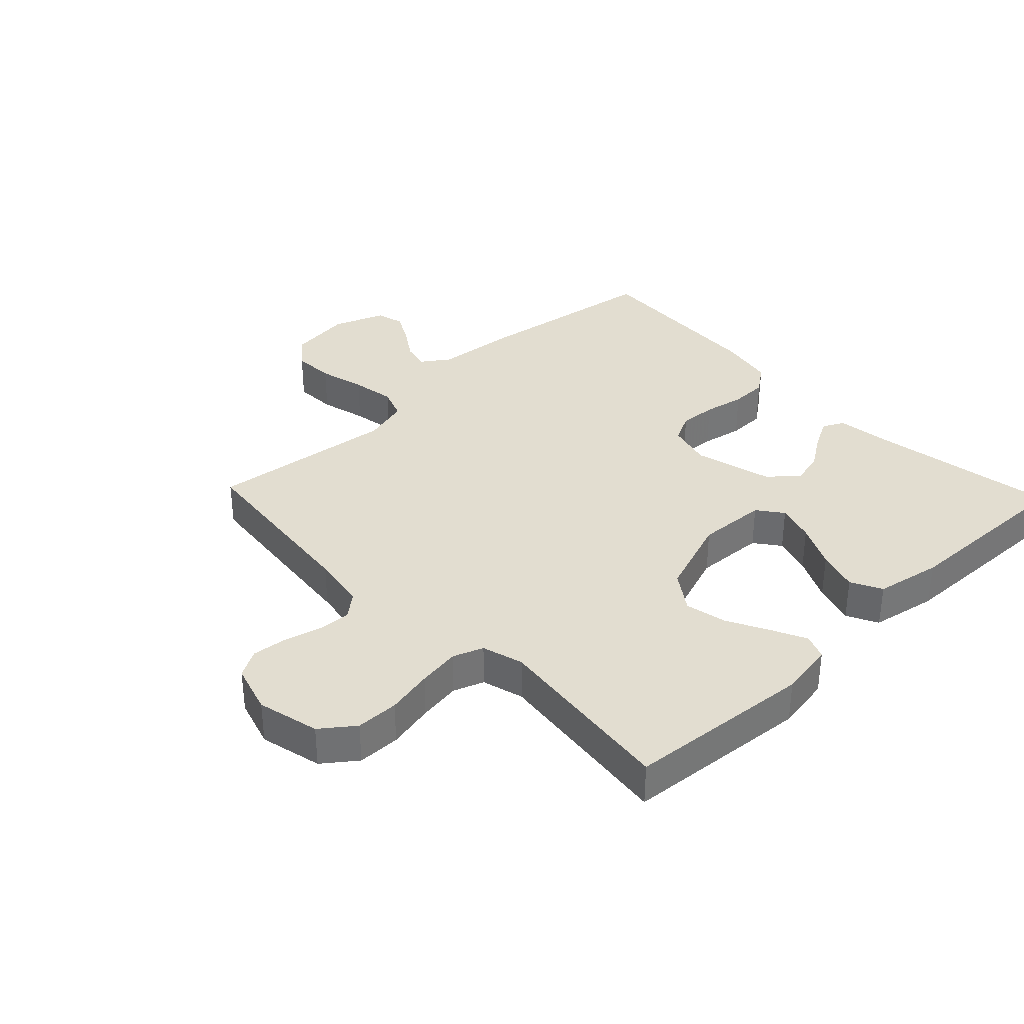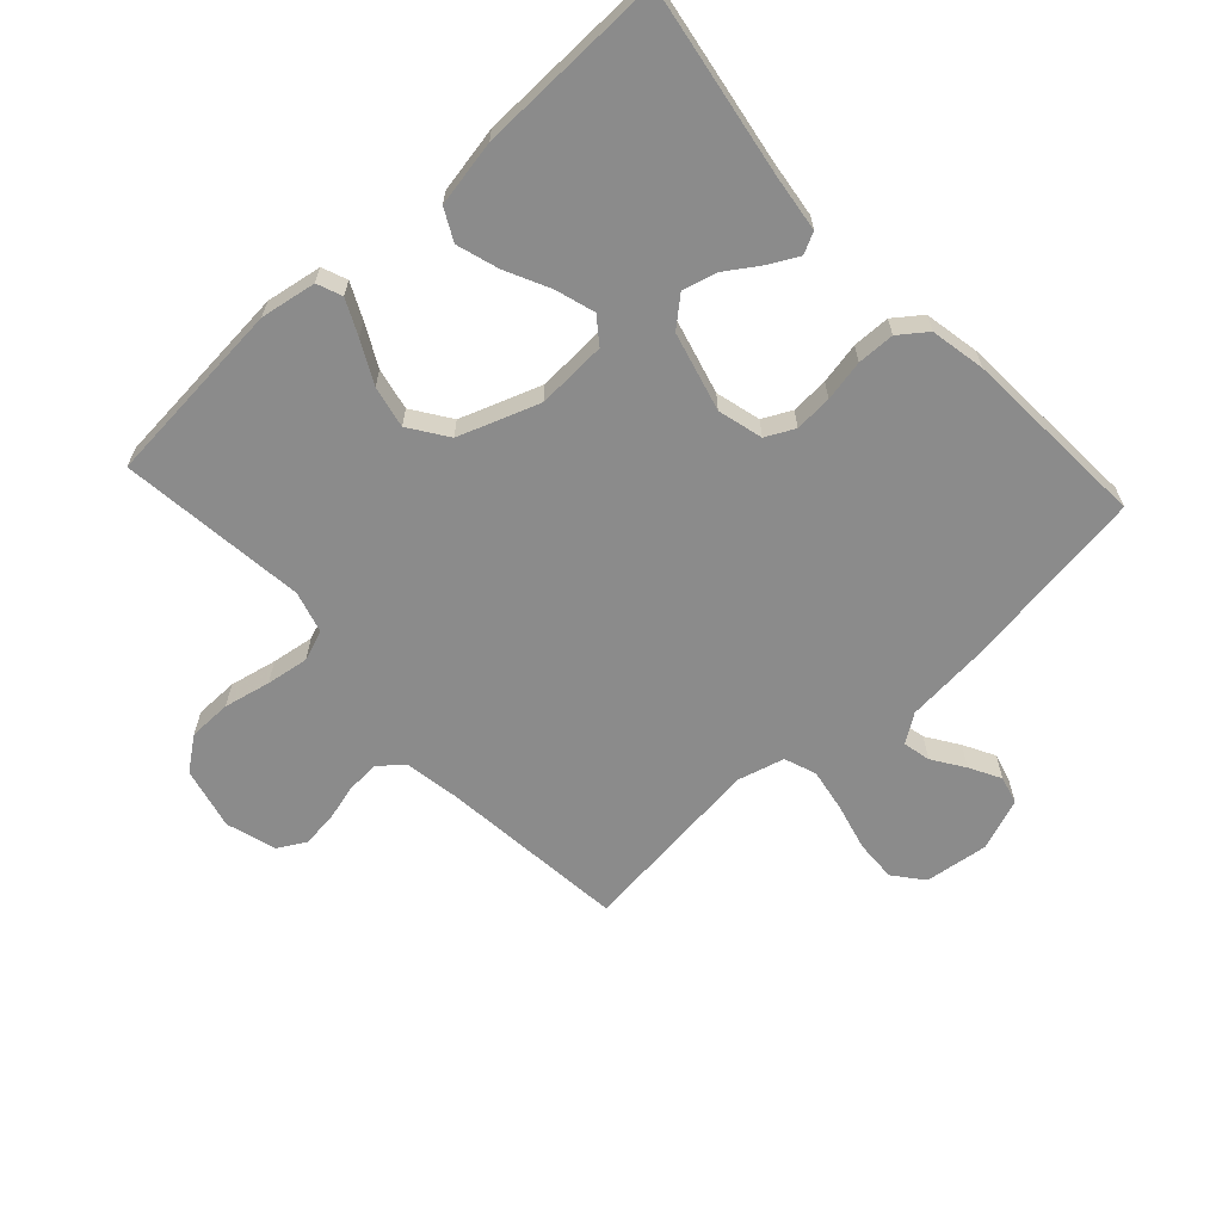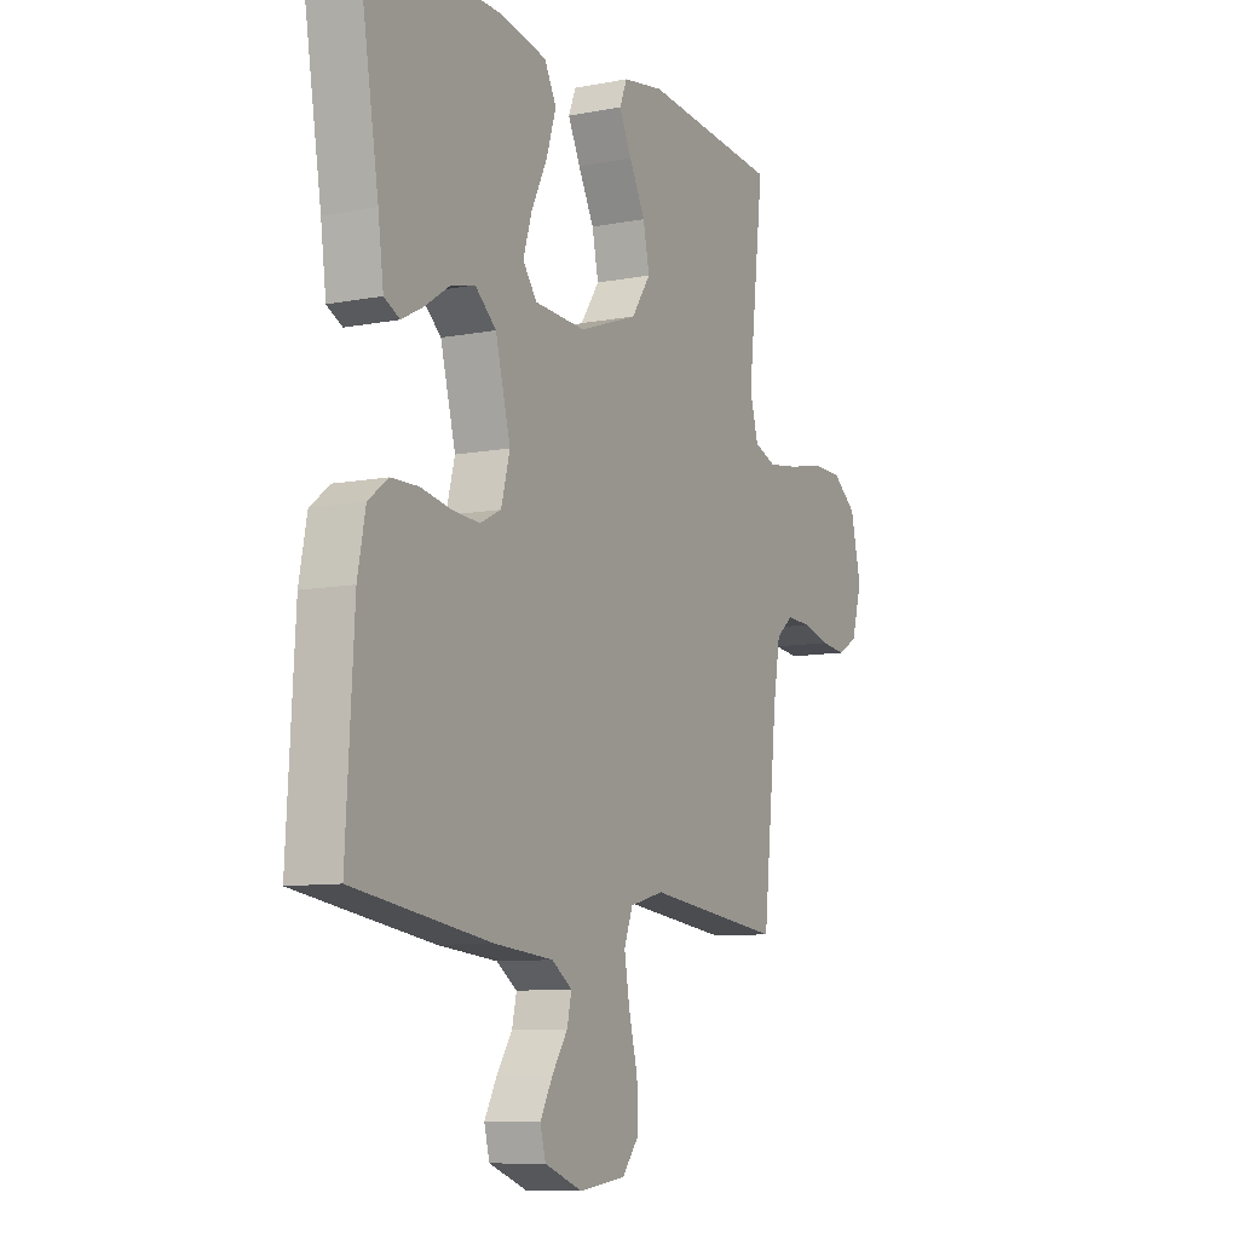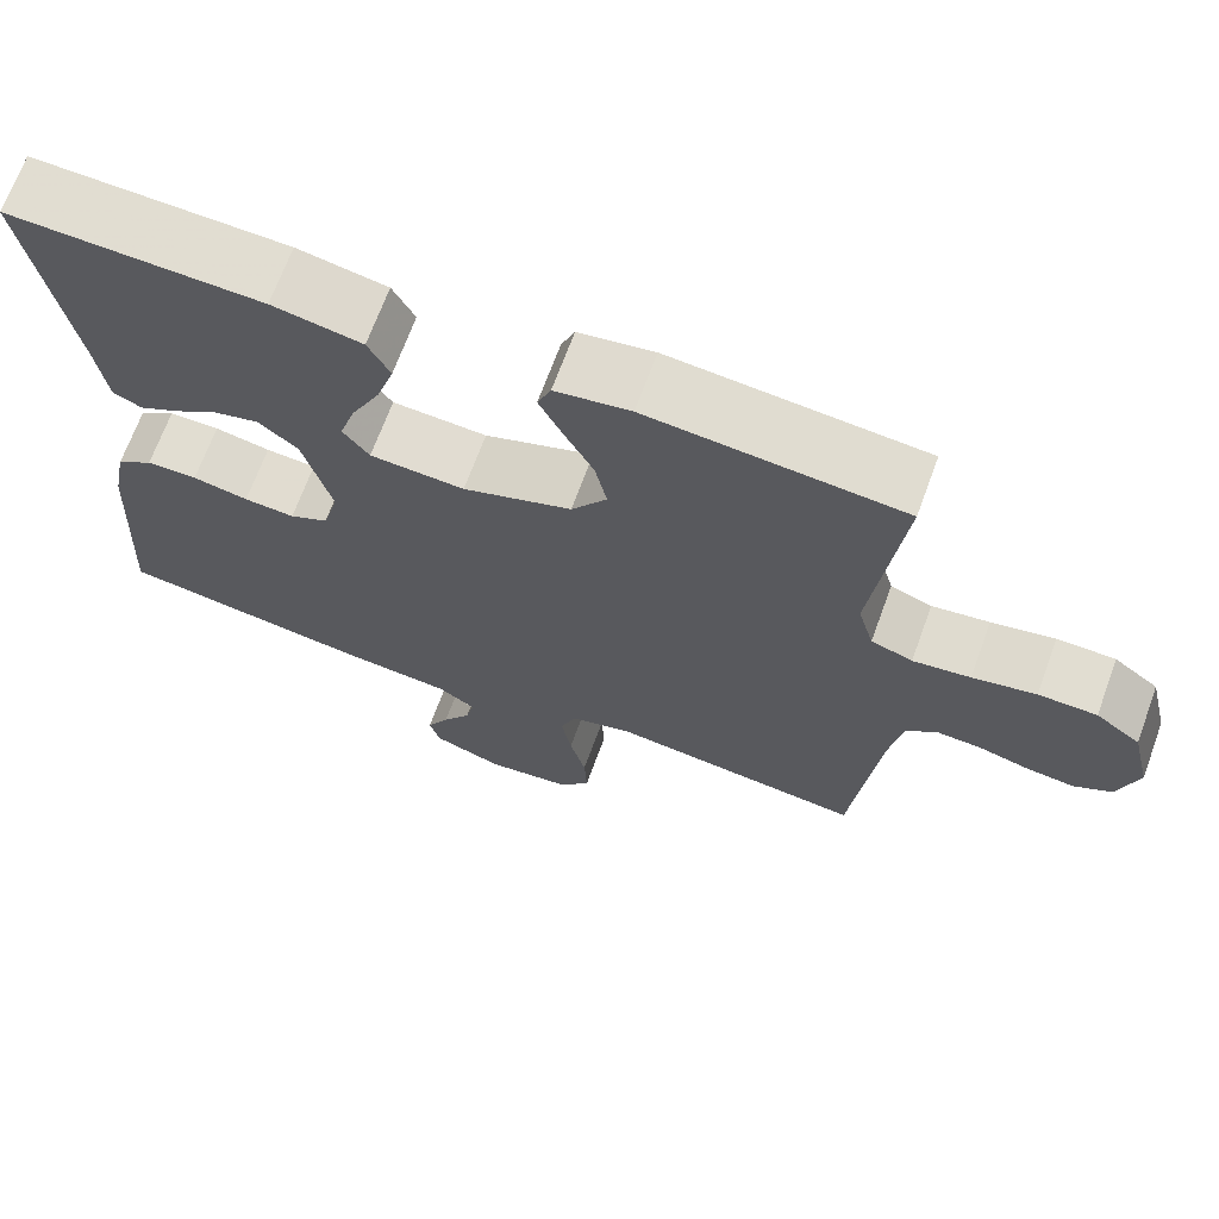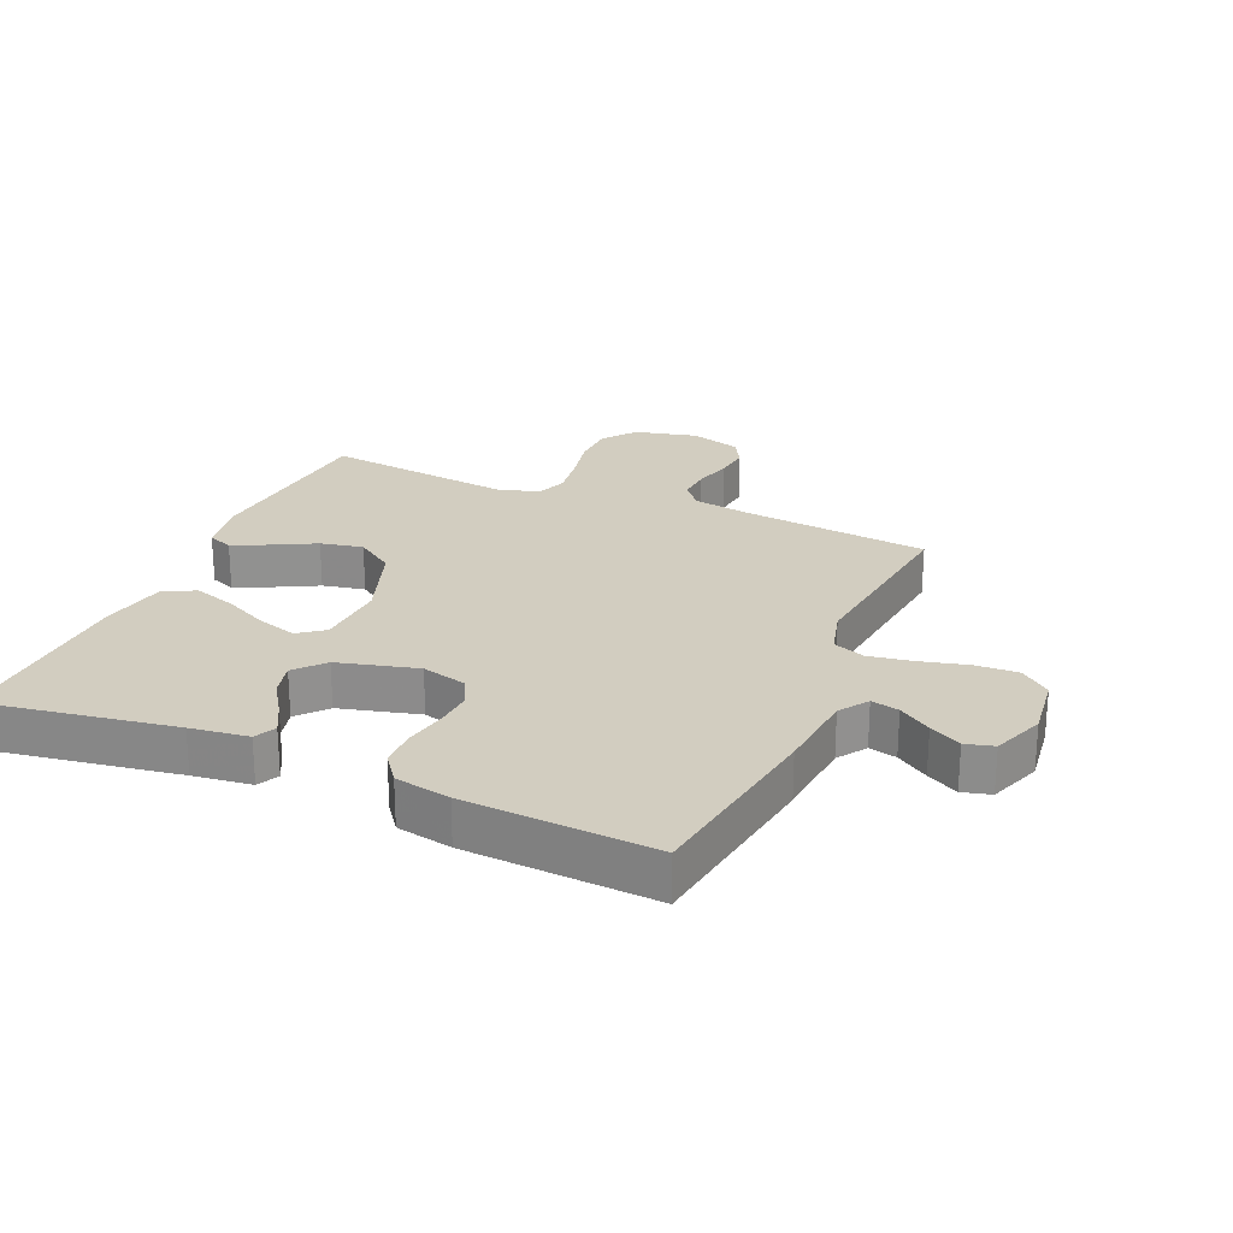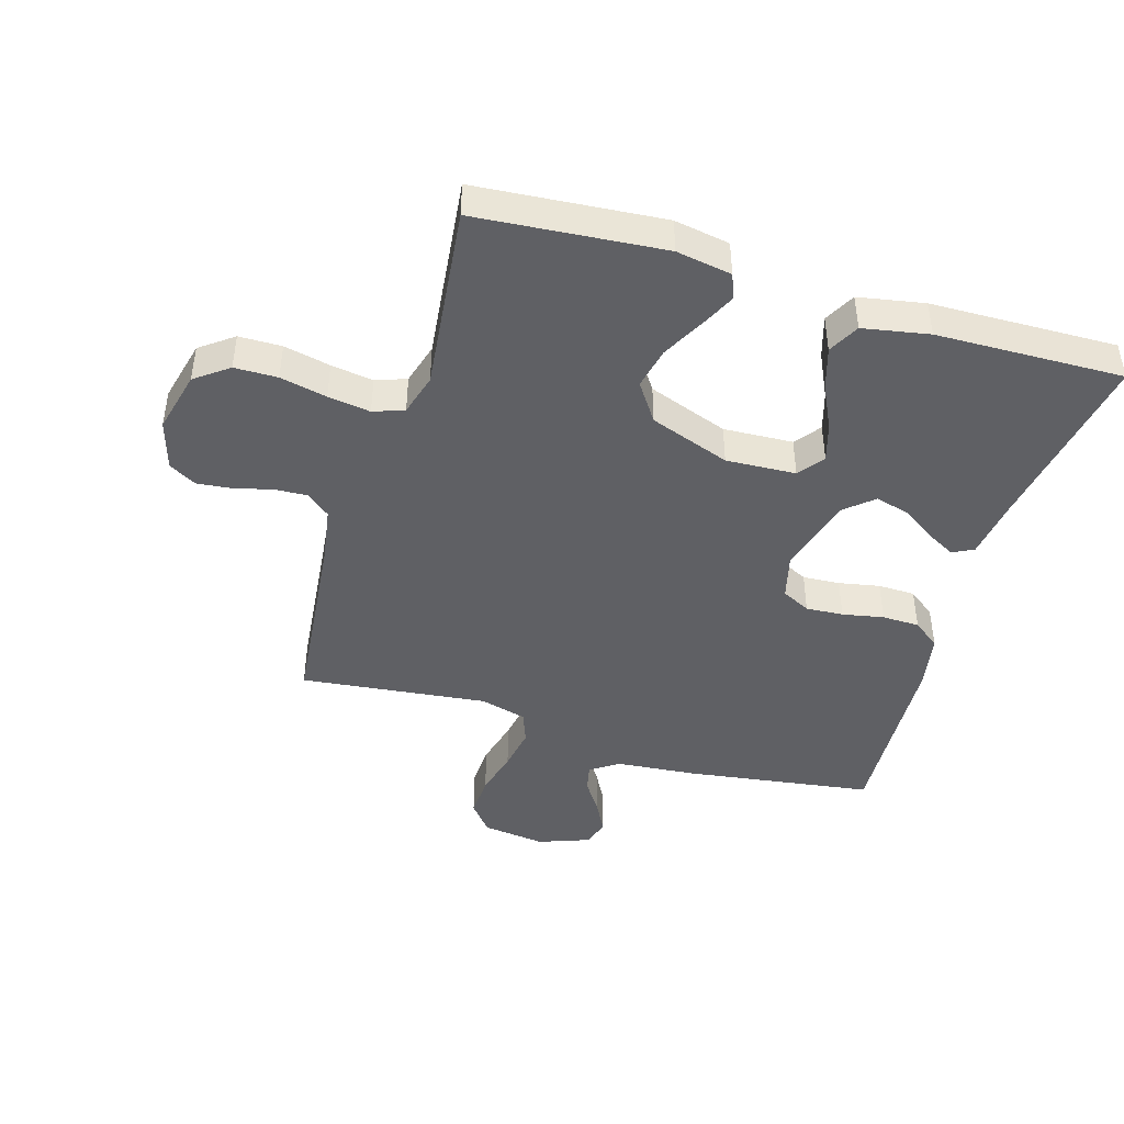
<metadata>
{"format":"obj","ext":"obj","renderer":"f3d","projection":"perspective","resolution":1024,"background":"white","views":[{"elev":35.2,"azim":-43.6,"up":"+Y"},{"elev":-63.9,"azim":42.5,"up":"+Y"},{"elev":-9.1,"azim":117.2,"up":"+Z"},{"elev":68.8,"azim":-159.9,"up":"+Z"},{"elev":24.4,"azim":113.5,"up":"+Y"},{"elev":-44.3,"azim":-16.9,"up":"+Y"}]}
</metadata>
<code>
v -0.5 0.07 -0.5
v -0.532 0.07 -0.2
v -0.547 0.07 -0.111
v -0.585 0.07 -0.08
v -0.638 0.07 -0.083
v -0.698 0.07 -0.099
v -0.754 0.07 -0.105
v -0.798 0.07 -0.08
v -0.822 0.07 0
v -0.798 0.07 0.1
v -0.745 0.07 0.14
v -0.676 0.07 0.141
v -0.601 0.07 0.125
v -0.533 0.07 0.115
v -0.484 0.07 0.133
v -0.465 0.07 0.2
v -0.5 0.07 0.5
v -0.2 0.07 0.526
v -0.111 0.07 0.511
v -0.095 0.07 0.471
v -0.122 0.07 0.415
v -0.157 0.07 0.348
v -0.171 0.07 0.281
v -0.129 0.07 0.22
v 0 0.07 0.174
v 0.112 0.07 0.18
v 0.143 0.07 0.221
v 0.124 0.07 0.283
v 0.089 0.07 0.355
v 0.068 0.07 0.422
v 0.094 0.07 0.472
v 0.2 0.07 0.492
v 0.5 0.07 0.5
v 0.451 0.07 0.2
v 0.439 0.07 0.108
v 0.405 0.07 0.091
v 0.358 0.07 0.116
v 0.304 0.07 0.152
v 0.25 0.07 0.166
v 0.204 0.07 0.126
v 0.171 0.07 0
v 0.19 0.07 -0.072
v 0.236 0.07 -0.095
v 0.296 0.07 -0.091
v 0.362 0.07 -0.078
v 0.422 0.07 -0.079
v 0.466 0.07 -0.112
v 0.483 0.07 -0.2
v 0.5 0.07 -0.5
v 0.2 0.07 -0.544
v 0.069 0.07 -0.556
v 0.024 0.07 -0.587
v 0.034 0.07 -0.631
v 0.068 0.07 -0.682
v 0.095 0.07 -0.732
v 0.083 0.07 -0.777
v 0 0.07 -0.808
v -0.102 0.07 -0.795
v -0.14 0.07 -0.748
v -0.137 0.07 -0.681
v -0.118 0.07 -0.606
v -0.106 0.07 -0.536
v -0.125 0.07 -0.485
v -0.2 0.07 -0.465
v -0.5 0 -0.5
v -0.532 0 -0.2
v -0.547 0 -0.111
v -0.585 0 -0.08
v -0.638 0 -0.083
v -0.698 0 -0.099
v -0.754 0 -0.105
v -0.798 0 -0.08
v -0.822 0 0
v -0.798 0 0.1
v -0.745 0 0.14
v -0.676 0 0.141
v -0.601 0 0.125
v -0.533 0 0.115
v -0.484 0 0.133
v -0.465 0 0.2
v -0.5 0 0.5
v -0.2 0 0.526
v -0.111 0 0.511
v -0.095 0 0.471
v -0.122 0 0.415
v -0.157 0 0.348
v -0.171 0 0.281
v -0.129 0 0.22
v 0 0 0.174
v 0.112 0 0.18
v 0.143 0 0.221
v 0.124 0 0.283
v 0.089 0 0.355
v 0.068 0 0.422
v 0.094 0 0.472
v 0.2 0 0.492
v 0.5 0 0.5
v 0.451 0 0.2
v 0.439 0 0.108
v 0.405 0 0.091
v 0.358 0 0.116
v 0.304 0 0.152
v 0.25 0 0.166
v 0.204 0 0.126
v 0.171 0 0
v 0.19 0 -0.072
v 0.236 0 -0.095
v 0.296 0 -0.091
v 0.362 0 -0.078
v 0.422 0 -0.079
v 0.466 0 -0.112
v 0.483 0 -0.2
v 0.5 0 -0.5
v 0.2 0 -0.544
v 0.069 0 -0.556
v 0.024 0 -0.587
v 0.034 0 -0.631
v 0.068 0 -0.682
v 0.095 0 -0.732
v 0.083 0 -0.777
v 0 0 -0.808
v -0.102 0 -0.795
v -0.14 0 -0.748
v -0.137 0 -0.681
v -0.118 0 -0.606
v -0.106 0 -0.536
v -0.125 0 -0.485
v -0.2 0 -0.465
f 58 59 60 61
f 58 61 62
f 57 58 62
f 56 57 62 63
f 53 54 55 56
f 48 49 50 51
f 48 51 52
f 47 48 52
f 44 45 46 47
f 43 44 47 52
f 42 43 52
f 41 42 52
f 35 36 37 38
f 34 35 38
f 34 38 39
f 33 34 39
f 32 33 39 40
f 28 29 30 31
f 27 28 31 32
f 19 20 21 22
f 17 18 19 22
f 16 17 22 23
f 15 16 23 24
f 10 11 12 13
f 10 13 14
f 9 10 14
f 5 6 7 8
f 4 5 8 9
f 64 1 2
f 63 64 2 3
f 53 56 63
f 52 53 63
f 41 52 63 3
f 27 32 40 41
f 26 27 41
f 25 26 41 3
f 4 9 14 15
f 15 24 25
f 3 4 15 25
f 125 124 123 122
f 126 125 122
f 126 122 121
f 127 126 121 120
f 120 119 118 117
f 115 114 113 112
f 116 115 112
f 116 112 111
f 111 110 109 108
f 116 111 108 107
f 116 107 106
f 116 106 105
f 102 101 100 99
f 102 99 98
f 103 102 98
f 103 98 97
f 104 103 97 96
f 95 94 93 92
f 96 95 92 91
f 86 85 84 83
f 86 83 82 81
f 87 86 81 80
f 88 87 80 79
f 77 76 75 74
f 78 77 74
f 78 74 73
f 72 71 70 69
f 73 72 69 68
f 66 65 128
f 67 66 128 127
f 127 120 117
f 127 117 116
f 67 127 116 105
f 105 104 96 91
f 105 91 90
f 67 105 90 89
f 79 78 73 68
f 89 88 79
f 89 79 68 67
f 1 65 66 2
f 2 66 67 3
f 3 67 68 4
f 4 68 69 5
f 5 69 70 6
f 6 70 71 7
f 7 71 72 8
f 8 72 73 9
f 9 73 74 10
f 10 74 75 11
f 11 75 76 12
f 12 76 77 13
f 13 77 78 14
f 14 78 79 15
f 15 79 80 16
f 16 80 81 17
f 17 81 82 18
f 18 82 83 19
f 19 83 84 20
f 20 84 85 21
f 21 85 86 22
f 22 86 87 23
f 23 87 88 24
f 24 88 89 25
f 25 89 90 26
f 26 90 91 27
f 27 91 92 28
f 28 92 93 29
f 29 93 94 30
f 30 94 95 31
f 31 95 96 32
f 32 96 97 33
f 33 97 98 34
f 34 98 99 35
f 35 99 100 36
f 36 100 101 37
f 37 101 102 38
f 38 102 103 39
f 39 103 104 40
f 40 104 105 41
f 41 105 106 42
f 42 106 107 43
f 43 107 108 44
f 44 108 109 45
f 45 109 110 46
f 46 110 111 47
f 47 111 112 48
f 48 112 113 49
f 49 113 114 50
f 50 114 115 51
f 51 115 116 52
f 52 116 117 53
f 53 117 118 54
f 54 118 119 55
f 55 119 120 56
f 56 120 121 57
f 57 121 122 58
f 58 122 123 59
f 59 123 124 60
f 60 124 125 61
f 61 125 126 62
f 62 126 127 63
f 63 127 128 64
f 64 128 65 1

</code>
